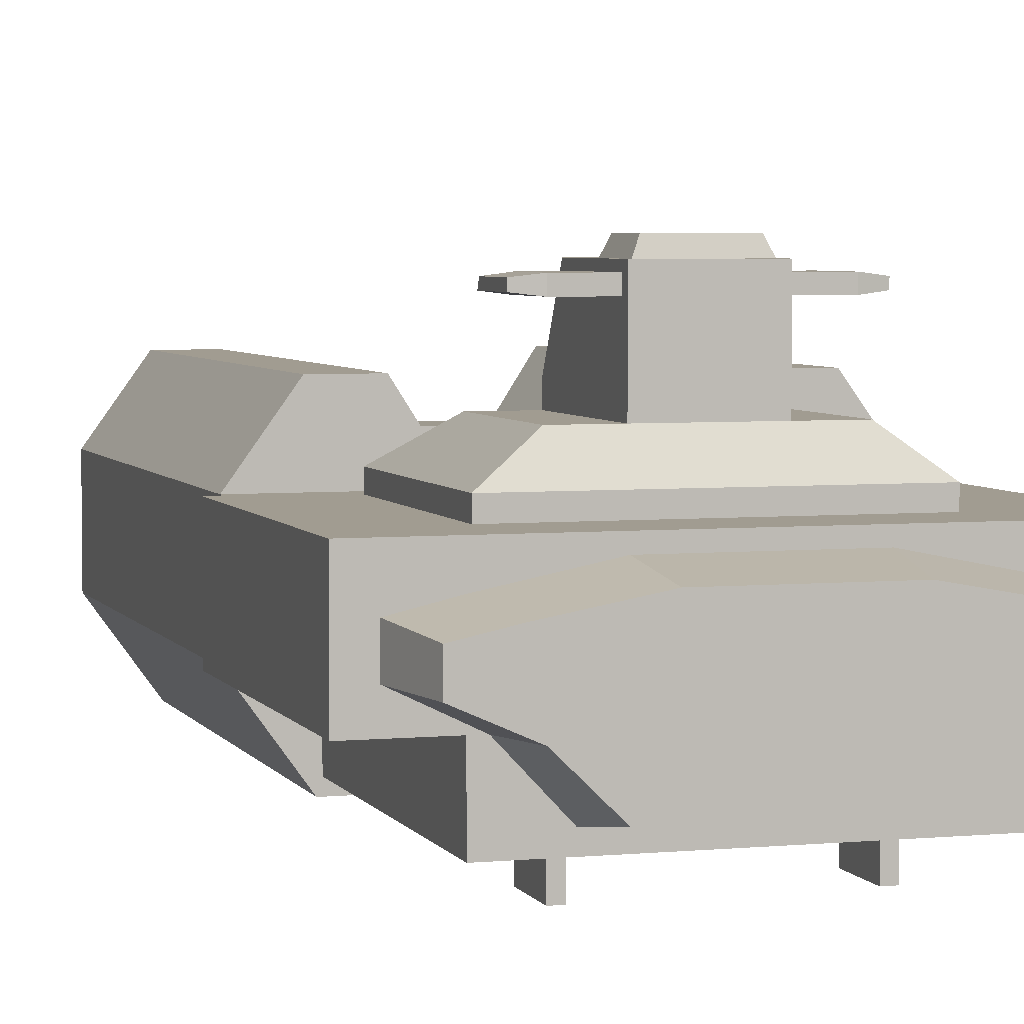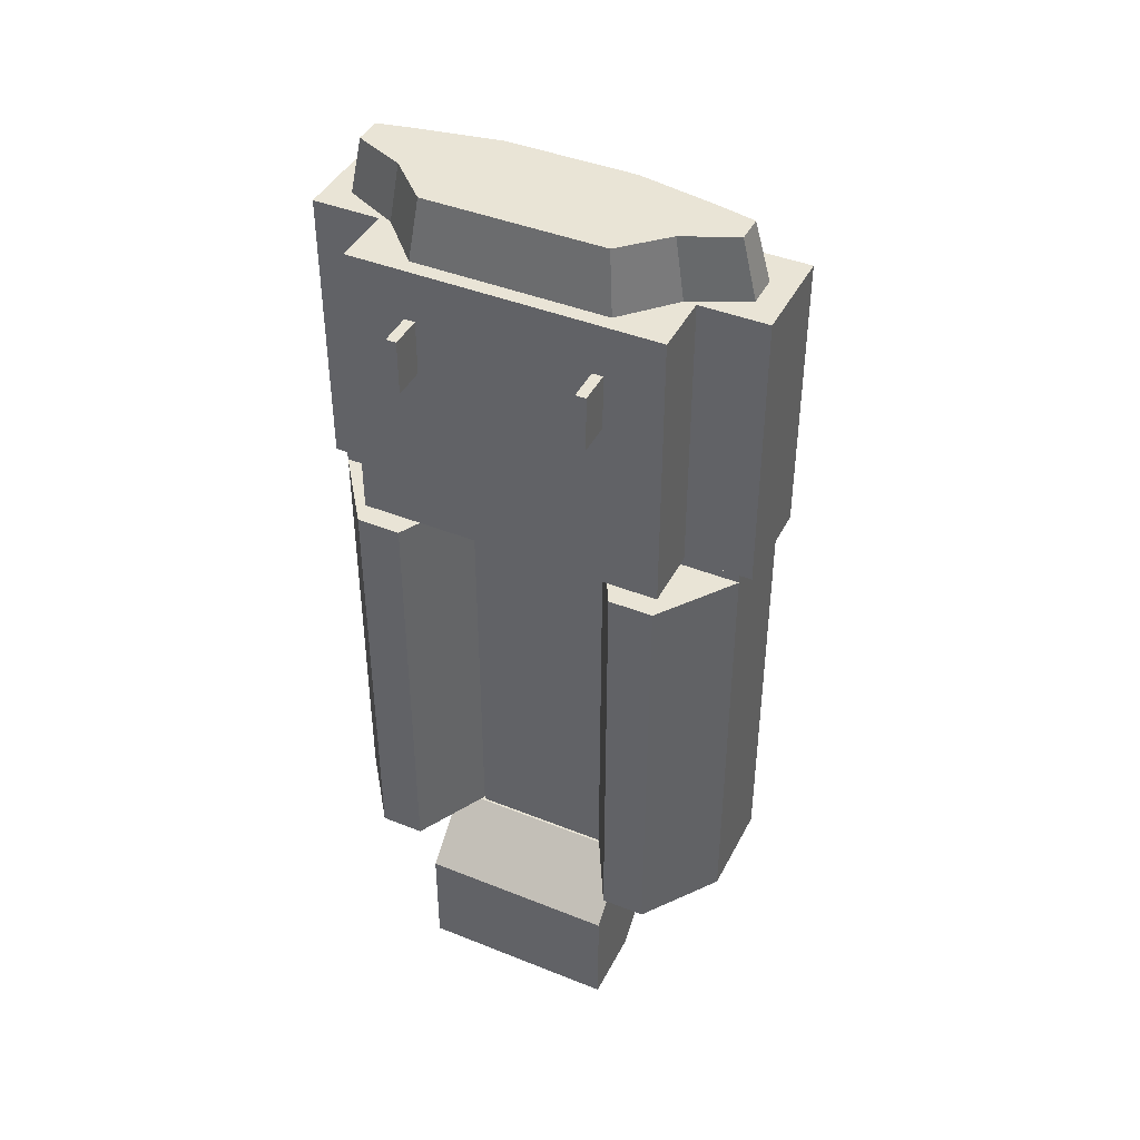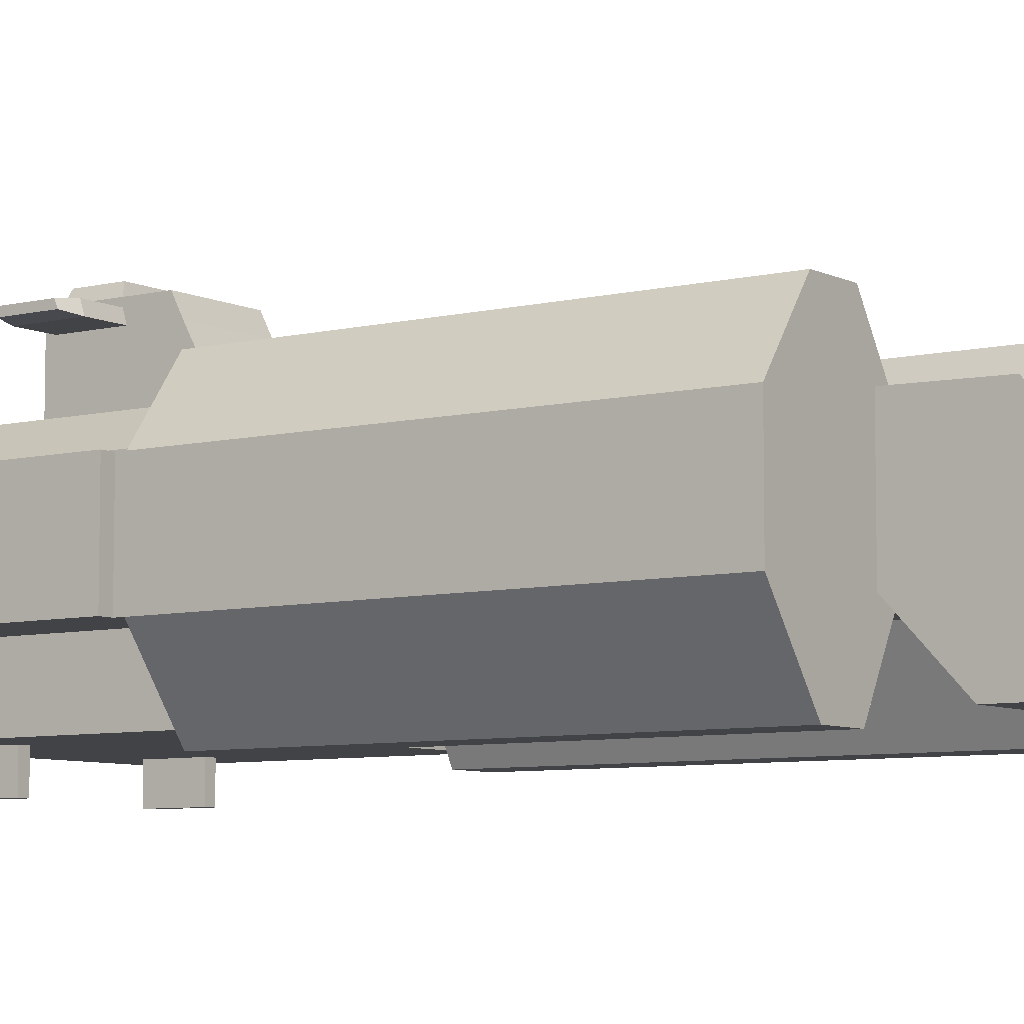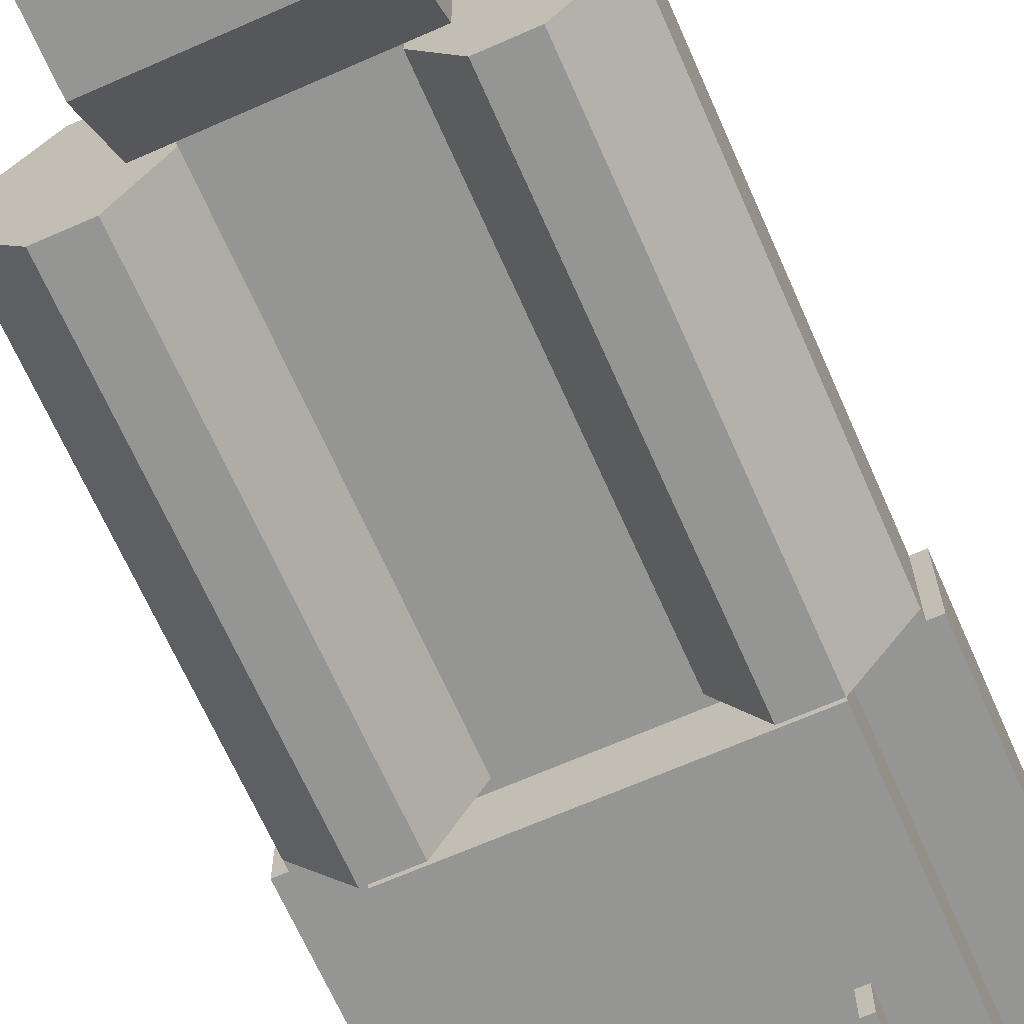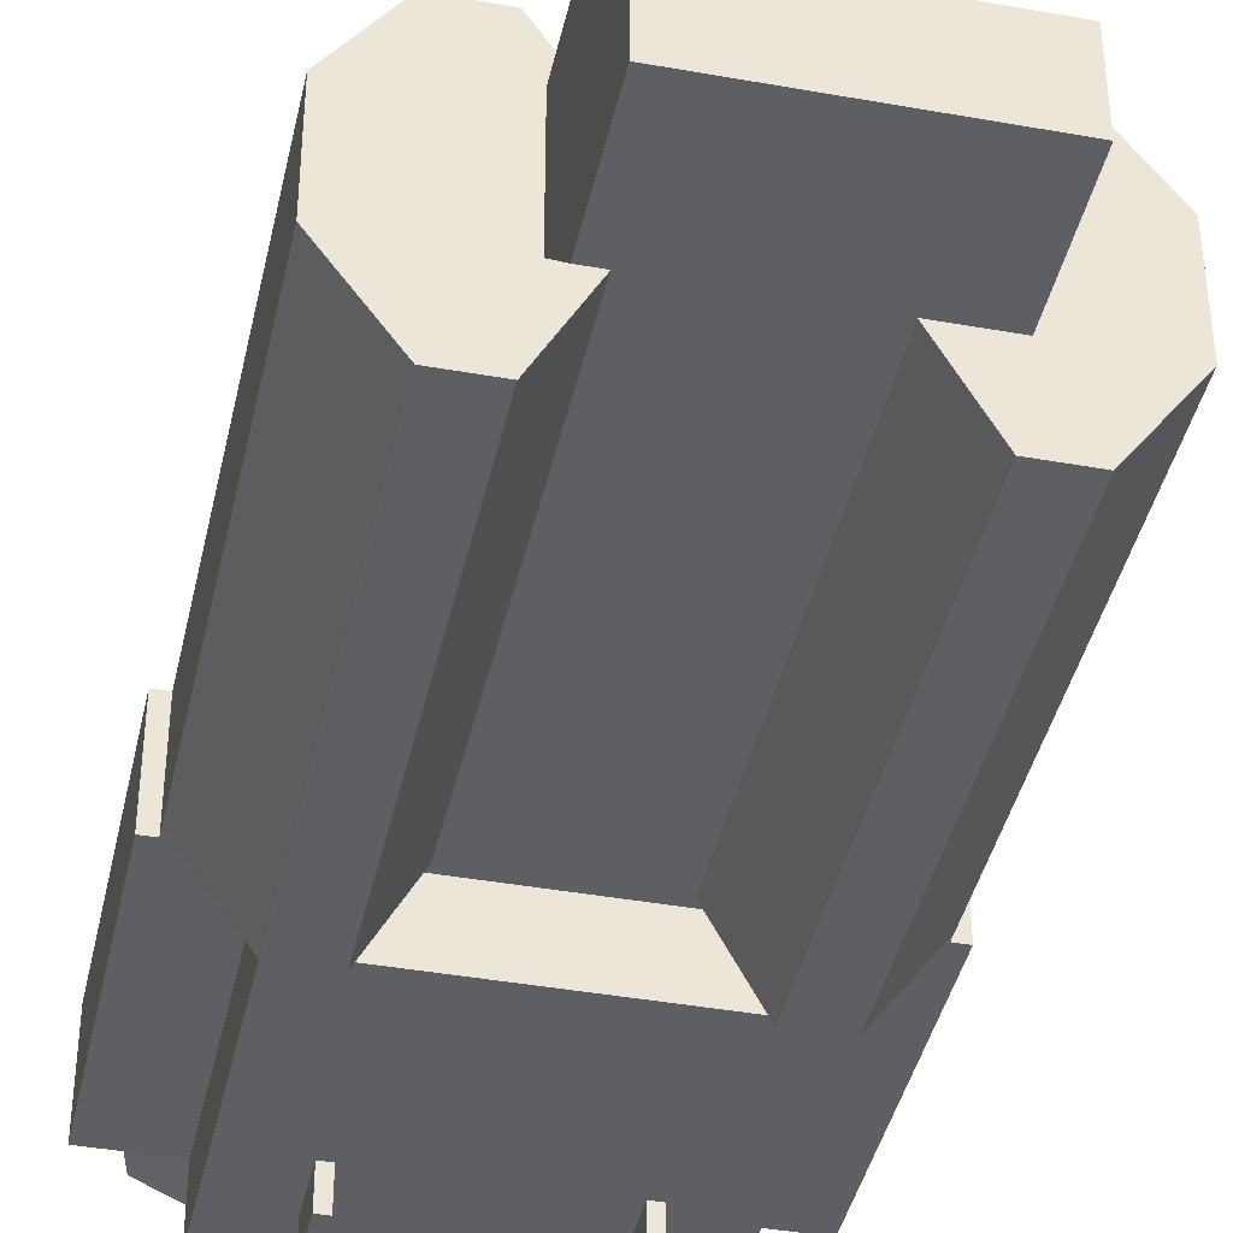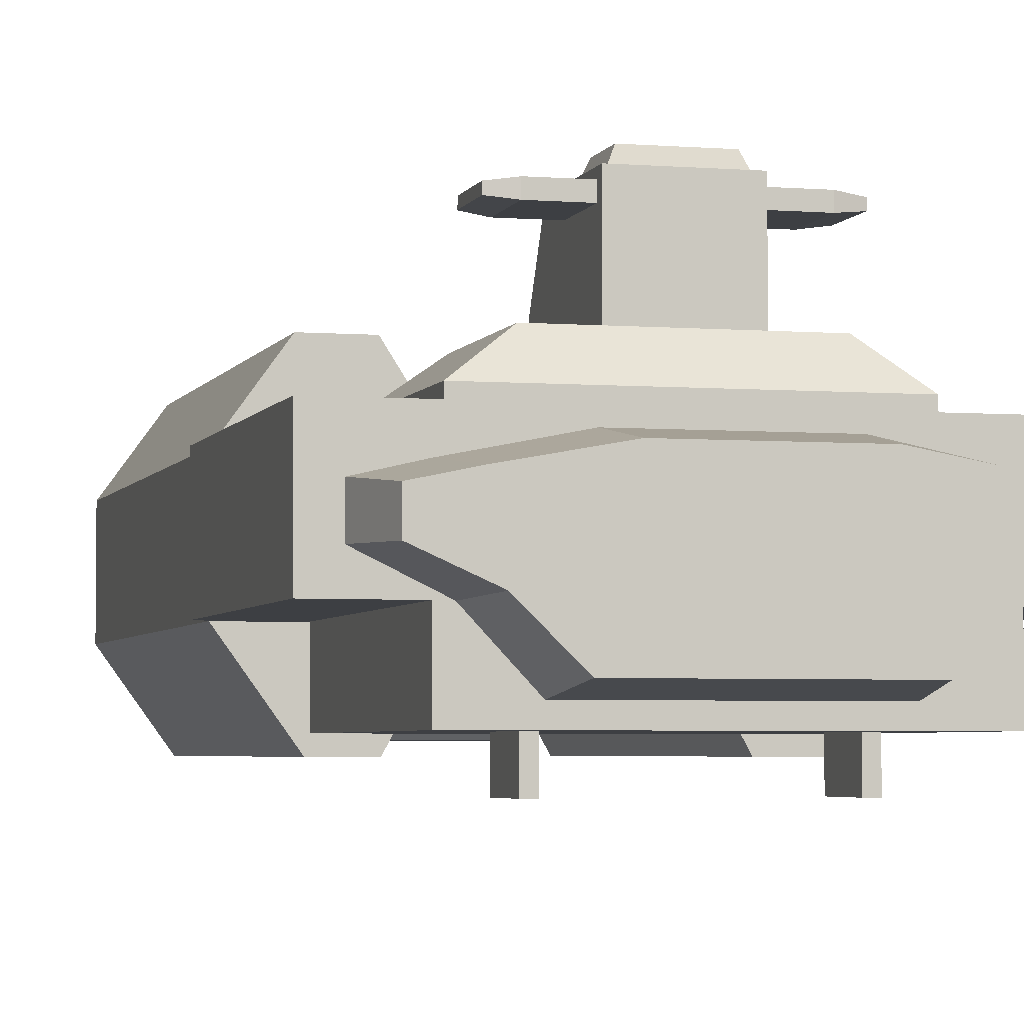
<metadata>
{"format":"obj","ext":"obj","renderer":"f3d","projection":"perspective","resolution":1024,"background":"white","views":[{"elev":4.5,"azim":-17.1,"up":"+Y"},{"elev":42.4,"azim":25.6,"up":"+Z"},{"elev":-7.0,"azim":125.6,"up":"+Y"},{"elev":-67.3,"azim":-156.2,"up":"+Y"},{"elev":-41.0,"azim":167.7,"up":"+Y"},{"elev":-3.9,"azim":-15.0,"up":"+Y"}]}
</metadata>
<code>
v  -4.706 -2.907 5.848
v  4.43 -2.907 5.848
v  4.43 -2.907 6.425
v  -4.706 -2.907 6.425
v  4.43 3.466 6.425
v  4.43 3.466 5.848
v  -4.706 3.466 5.848
v  -4.706 3.466 6.425
v  -4.383 -2.756 29.26
v  4.106 -2.756 29.26
v  4.106 2.013 29.26
v  -4.383 2.013 29.26
v  13.56 -2.907 5.848
v  13.56 3.466 5.848
v  13.56 3.466 6.425
v  13.56 -2.907 6.425
v  -13.83 -2.907 5.848
v  -13.83 3.466 5.848
v  -13.83 3.466 -22.61
v  -13.83 -2.907 -22.61
v  4.43 -2.907 -22.61
v  -4.706 -2.907 -22.61
v  -4.706 -2.907 -22.83
v  4.43 -2.907 -22.83
v  -4.706 3.466 -22.61
v  4.43 3.466 -22.61
v  4.43 3.466 -22.83
v  -4.706 3.466 -22.83
v  -6.71 -3.054 -22.83
v  -6.71 -7.125 -26.66
v  6.433 -7.125 -26.66
v  6.433 -3.054 -22.83
v  6.433 4.221 -22.83
v  6.433 4.132 -28.5
v  -6.71 4.132 -28.5
v  -6.71 4.221 -22.83
v  -6.71 -2.352 -34.16
v  6.433 -2.352 -34.16
v  6.433 -7.125 -34.16
v  -6.71 -7.125 -34.16
v  -4.706 -7 6.425
v  4.43 -7 6.425
v  4.43 -7 25.27
v  -4.706 -7 25.27
v  14.38 -2.907 6.425
v  14.38 3.466 6.425
v  14.38 3.466 25.27
v  14.38 -2.907 25.27
v  2.073 12.97 16.39
v  -2.349 12.97 16.39
v  -2.349 12.97 19.35
v  2.073 12.97 19.35
v  -14.65 3.466 6.425
v  -14.65 -2.907 6.425
v  -14.65 -2.907 25.27
v  -14.65 3.466 25.27
v  9.9 3.466 6.425
v  9.9 -2.907 6.425
v  2.8 6.62 20.24
v  5.762 6.62 20.24
v  5.762 6.62 10.82
v  2.8 6.62 10.82
v  8.469 -2.768 29.26
v  9.189 1.083 29.26
v  5.47 -9.209 18.24
v  6.165 -9.209 18.24
v  6.165 -9.209 21.9
v  5.47 -9.209 21.9
v  -10.18 -2.907 6.425
v  -10.18 3.466 6.425
v  -5.745 -9.209 21.9
v  -6.441 -9.209 21.9
v  -6.441 -9.209 18.24
v  -5.745 -9.209 18.24
v  -9.466 1.083 29.26
v  -8.745 -2.768 29.26
v  -3.077 6.62 10.82
v  -6.038 6.62 10.82
v  -6.038 6.62 20.24
v  -3.077 6.62 20.24
v  9.9 3.466 25.27
v  11.81 -1.285 29.26
v  11.81 0.52 29.26
v  9.9 -2.907 25.27
v  -10.18 -2.907 25.27
v  -12.08 0.52 29.26
v  -12.08 -1.285 29.26
v  -10.18 3.466 25.27
v  9.9 -7 6.425
v  9.9 -7 25.27
v  4.106 -5.418 29.26
v  5.755 -5.418 29.26
v  -4.383 -5.418 29.26
v  -6.031 -5.418 29.26
v  -10.18 -7 6.425
v  -10.18 -7 25.27
v  -4.706 3.466 7.425
v  4.43 3.466 7.425
v  -8.83 3.466 7.425
v  -8.83 3.466 21.31
v  -4.706 3.466 25.27
v  -4.706 3.466 21.31
v  4.43 3.466 25.27
v  4.43 3.466 21.31
v  8.554 3.466 21.31
v  8.554 3.466 7.425
v  -4.706 4.486 7.425
v  4.43 4.486 7.425
v  -8.83 4.486 7.425
v  -8.83 4.486 21.31
v  -4.706 4.486 21.31
v  4.43 4.486 21.31
v  8.554 4.486 21.31
v  8.554 4.486 7.425
v  2.8 7.87 10.82
v  2.8 7.87 20.24
v  -3.077 7.87 10.82
v  -3.077 7.87 20.24
v  2.8 10.77 12.41
v  2.8 10.77 20.24
v  -3.077 10.77 12.41
v  -3.077 10.77 20.24
v  6.742 11.01 19.34
v  6.742 11.01 15.88
v  6.742 11.5 16.09
v  6.742 11.5 19.34
v  -3.077 12.11 13.09
v  2.8 12.11 13.09
v  -7.019 11.01 15.88
v  -7.019 11.01 19.34
v  -7.019 11.5 19.34
v  -7.019 11.5 16.09
v  2.8 12.11 20.24
v  -3.077 12.11 20.24
v  2.458 12.11 16.13
v  2.458 12.11 19.61
v  -2.734 12.11 16.13
v  -2.734 12.11 19.61
v  2.8 10.86 15.56
v  2.8 10.86 19.63
v  2.8 11.66 15.82
v  2.8 11.66 19.63
v  -3.077 10.86 19.63
v  -3.077 10.86 15.56
v  -3.077 11.66 19.63
v  -3.077 11.66 15.82
v  5.451 10.86 15.56
v  5.451 10.86 19.63
v  5.451 11.66 15.82
v  5.451 11.66 19.63
v  -5.727 10.86 19.63
v  -5.727 10.86 15.56
v  -5.727 11.66 19.63
v  -5.727 11.66 15.82
v  13.56 3.466 -22.61
v  13.56 -2.907 -22.61
v  7.214 7.811 5.848
v  10.41 7.811 5.848
v  10.41 7.811 -22.61
v  7.214 7.811 -22.61
v  -7.362 -7.851 5.848
v  -10.26 -7.851 5.848
v  -10.26 -7.851 -22.61
v  -7.362 -7.851 -22.61
v  -13.83 3.466 6.425
v  -13.83 -2.907 6.425
v  7.086 -7.851 -22.61
v  9.989 -7.851 -22.61
v  9.989 -7.851 5.848
v  7.086 -7.851 5.848
v  -7.49 7.811 -22.61
v  -10.69 7.811 -22.61
v  -10.69 7.811 5.848
v  -7.49 7.811 5.848
v  -4.706 2.692 25.27
v  4.43 2.692 25.27
v  -10.18 1.599 25.27
v  -12.99 0.9384 25.27
v  -12.99 -1.181 25.27
v  -9.401 -2.921 25.27
v  -6.48 -6.033 25.27
v  -4.706 -6.033 25.27
v  4.43 -6.033 25.27
v  6.204 -6.033 25.27
v  9.125 -2.921 25.27
v  12.72 -1.181 25.27
v  12.72 0.9384 25.27
v  9.9 1.599 25.27
v  5.47 -7 18.24
v  5.47 -7 21.9
v  6.165 -7 18.24
v  6.165 -7 21.9
v  -5.745 -7 21.9
v  -5.745 -7 18.24
v  -6.441 -7 21.9
v  -6.441 -7 18.24
g colision
f 1 2 3 4
f 5 6 7 8
f 9 10 11 12
f 13 14 15 16
f 17 18 19 20
f 21 22 23 24
f 25 26 27 28
f 26 21 24 27
f 22 25 28 23
f 29 30 31 32
f 33 34 35 36
f 32 31 34 33
f 36 35 30 29
f 37 38 39 40
f 24 23 29 32
f 23 28 36 29
f 28 27 33 36
f 27 24 32 33
f 40 39 31 30
f 38 37 35 34
f 39 38 34 31
f 37 40 30 35
f 41 42 43 44
f 45 46 47 48
f 49 50 51 52
f 53 54 55 56
f 5 57 58 3
f 59 60 61 62
f 10 63 64 11
f 65 66 67 68
f 4 69 70 8
f 71 72 73 74
f 12 75 76 9
f 77 78 79 80
f 46 45 58 57
f 47 46 57 81
f 82 83 64 63
f 45 48 84 58
f 54 53 70 69
f 55 54 69 85
f 86 87 76 75
f 53 56 88 70
f 4 3 42 41
f 3 58 89 42
f 58 84 90 89
f 63 10 91 92
f 10 9 93 91
f 9 76 94 93
f 85 69 95 96
f 69 4 41 95
f 5 8 97 98
f 8 70 99 97
f 70 88 100 99
f 88 101 102 100
f 101 103 104 102
f 103 81 105 104
f 81 57 106 105
f 57 5 98 106
f 98 97 107 108
f 97 99 109 107
f 99 100 110 109
f 100 102 111 110
f 102 104 112 111
f 104 105 113 112
f 105 106 114 113
f 106 98 108 114
f 108 107 77 62
f 107 109 78 77
f 109 110 79 78
f 110 111 80 79
f 111 112 59 80
f 112 113 60 59
f 113 114 61 60
f 114 108 62 61
f 59 62 115 116
f 62 77 117 115
f 77 80 118 117
f 80 59 116 118
f 116 115 119 120
f 115 117 121 119
f 117 118 122 121
f 118 116 120 122
f 123 124 125 126
f 119 121 127 128
f 129 130 131 132
f 122 120 133 134
f 133 128 135 136
f 128 127 137 135
f 127 134 138 137
f 134 133 136 138
f 136 135 49 52
f 135 137 50 49
f 137 138 51 50
f 138 136 52 51
f 120 119 139 140
f 119 128 141 139
f 128 133 142 141
f 133 120 140 142
f 121 122 143 144
f 122 134 145 143
f 134 127 146 145
f 127 121 144 146
f 140 139 147 148
f 139 141 149 147
f 141 142 150 149
f 142 140 148 150
f 144 143 151 152
f 143 145 153 151
f 145 146 154 153
f 146 144 152 154
f 148 147 124 123
f 147 149 125 124
f 149 150 126 125
f 150 148 123 126
f 152 151 130 129
f 151 153 131 130
f 153 154 132 131
f 154 152 129 132
f 2 13 16 3
f 21 26 155 156
f 157 158 159 160
f 5 3 16 15
f 161 162 163 164
f 4 8 165 166
f 7 18 165 8
f 25 22 20 19
f 22 21 2 1
f 26 25 7 6
f 156 155 14 13
f 166 165 18 17
f 167 168 169 170
f 5 15 14 6
f 4 166 17 1
f 171 172 173 174
f 26 6 157 160
f 6 14 158 157
f 14 155 159 158
f 155 26 160 159
f 22 1 161 164
f 1 17 162 161
f 17 20 163 162
f 20 22 164 163
f 21 156 168 167
f 156 13 169 168
f 13 2 170 169
f 2 21 167 170
f 25 19 172 171
f 19 18 173 172
f 18 7 174 173
f 7 25 171 174
f 103 101 175 176
f 101 88 177 175
f 88 56 178 177
f 56 55 179 178
f 179 55 85 180
f 85 96 181 180
f 96 44 182 181
f 44 43 183 182
f 43 90 184 183
f 90 84 185 184
f 84 48 186 185
f 48 47 187 186
f 47 81 188 187
f 81 103 176 188
f 176 175 12 11
f 175 177 75 12
f 177 178 86 75
f 178 179 87 86
f 179 180 76 87
f 180 181 94 76
f 181 182 93 94
f 182 183 91 93
f 183 184 92 91
f 184 185 63 92
f 185 186 82 63
f 186 187 83 82
f 187 188 64 83
f 188 176 11 64
f 43 42 189 190
f 42 89 191 189
f 89 90 192 191
f 90 43 190 192
f 41 44 193 194
f 44 96 195 193
f 96 95 196 195
f 95 41 194 196
f 190 189 65 68
f 189 191 66 65
f 191 192 67 66
f 192 190 68 67
f 194 193 71 74
f 193 195 72 71
f 195 196 73 72
f 196 194 74 73

</code>
